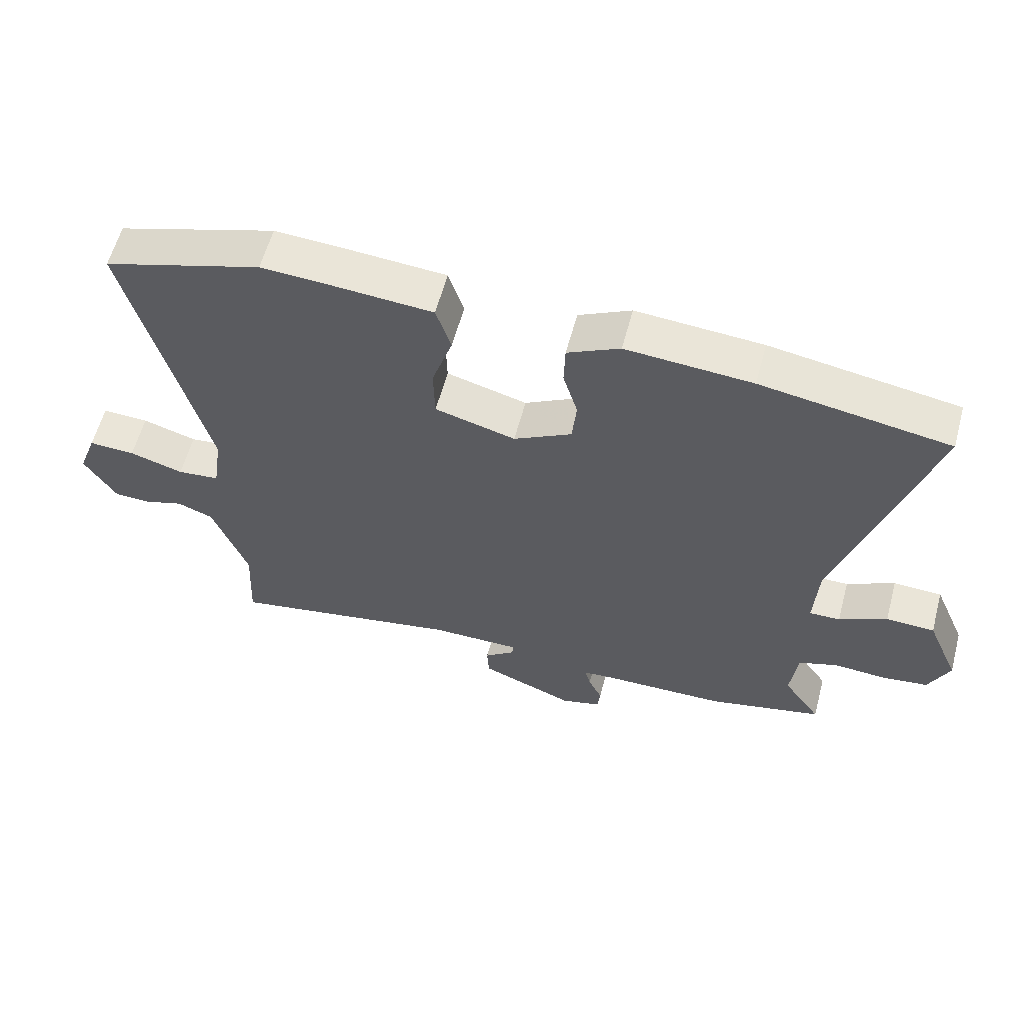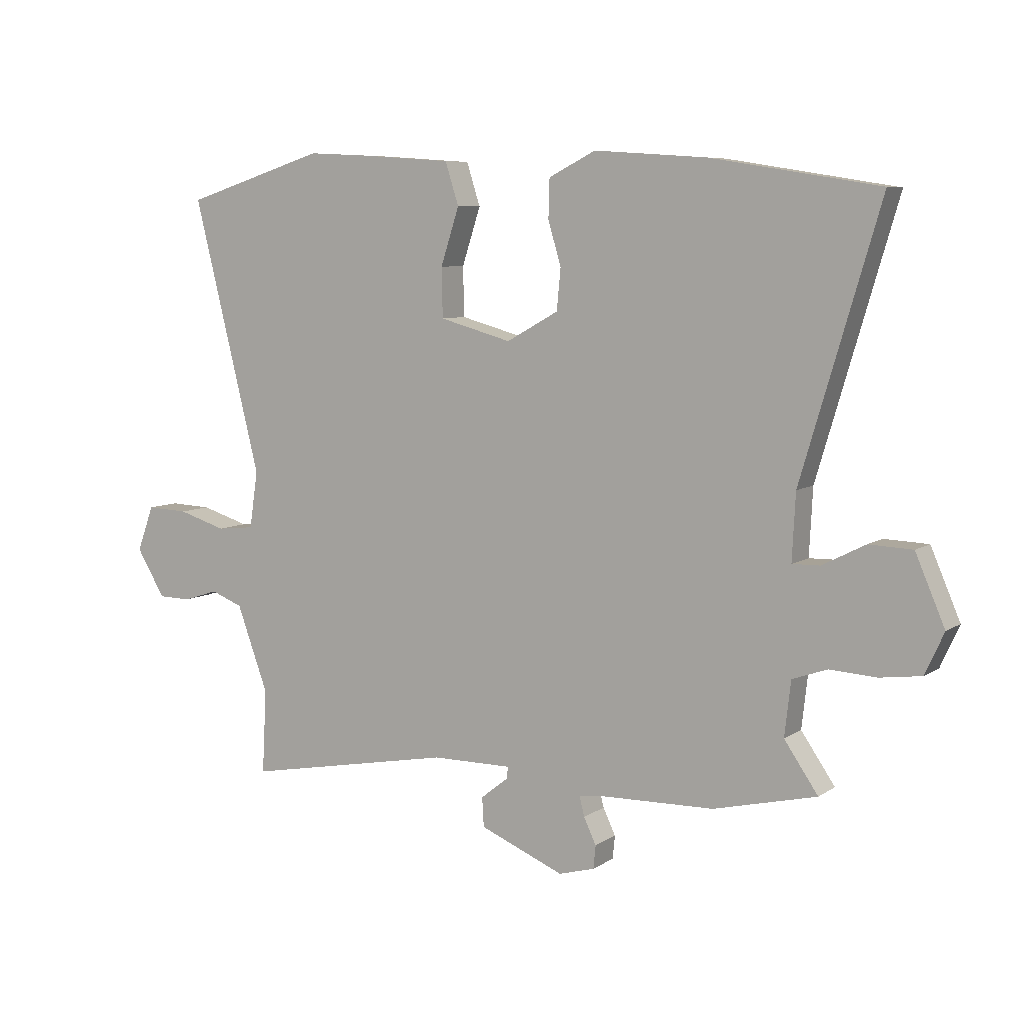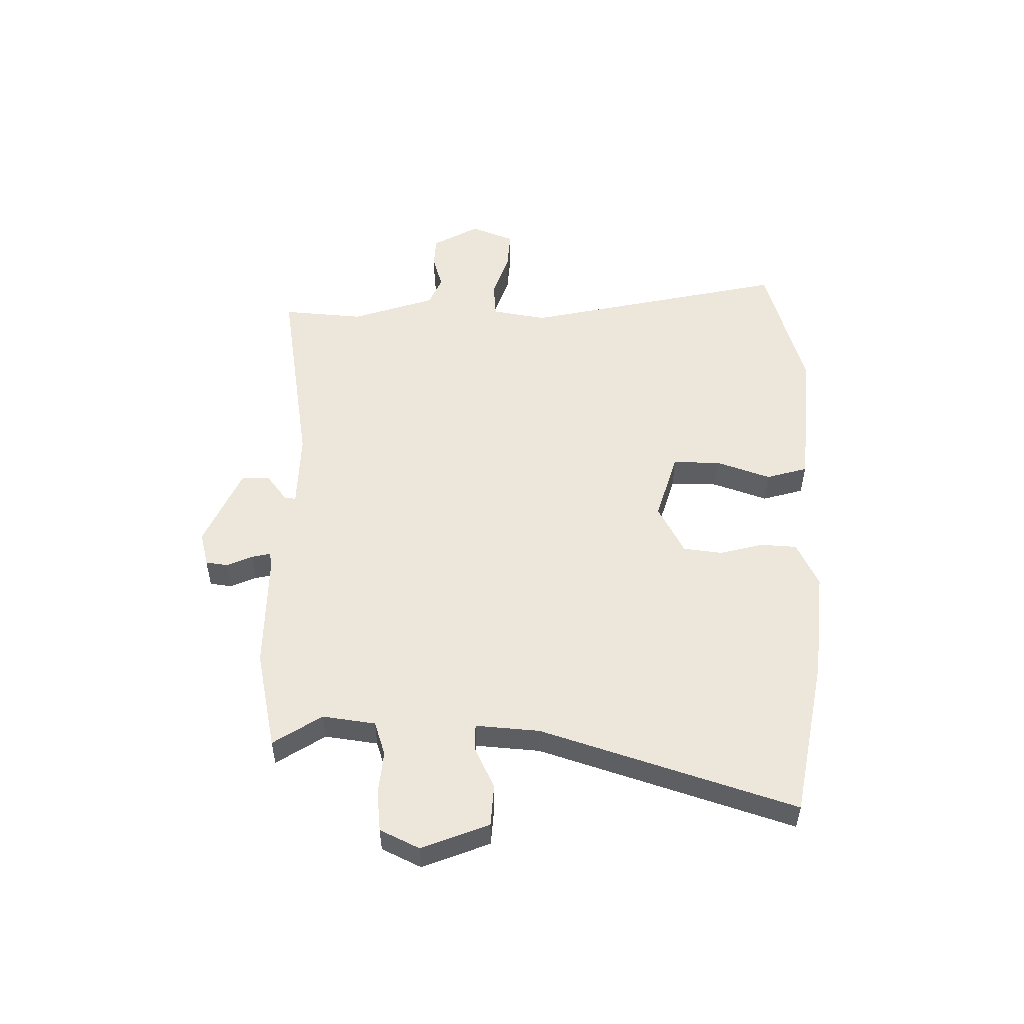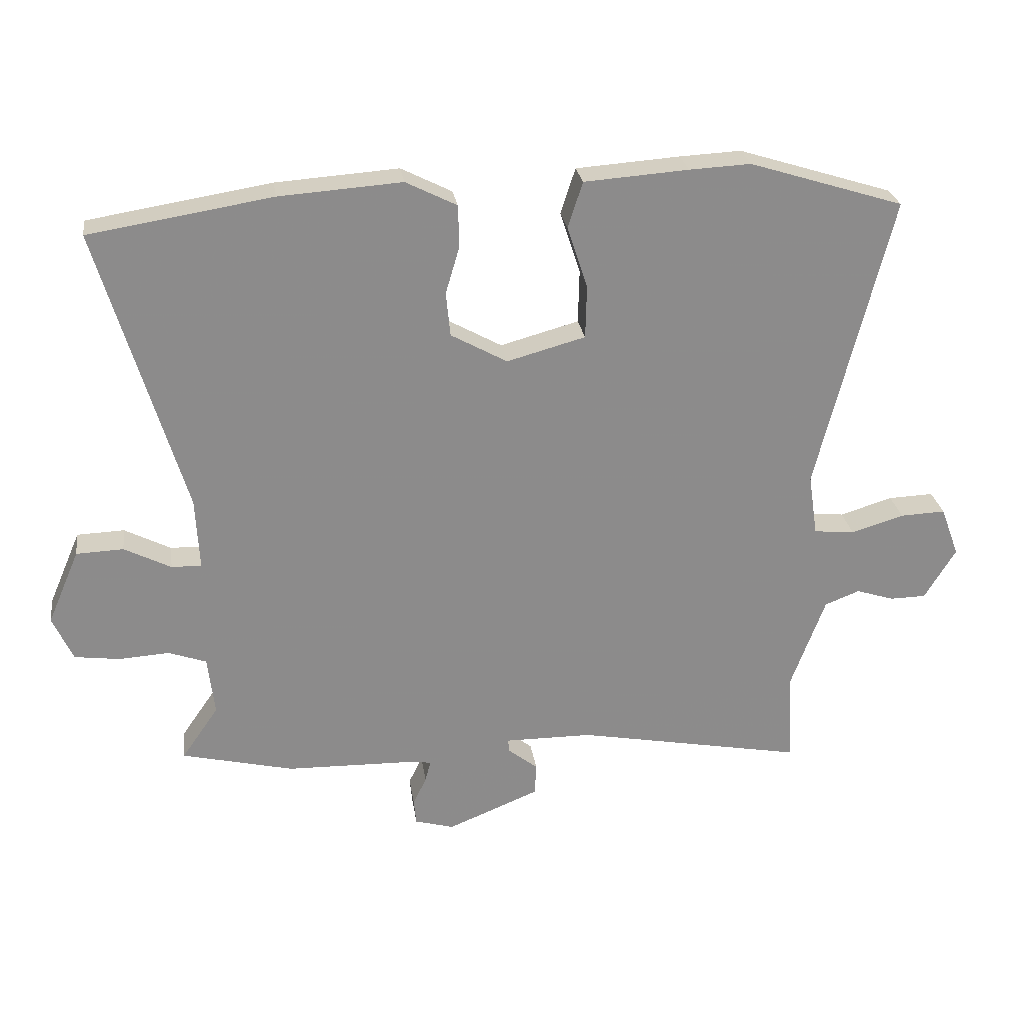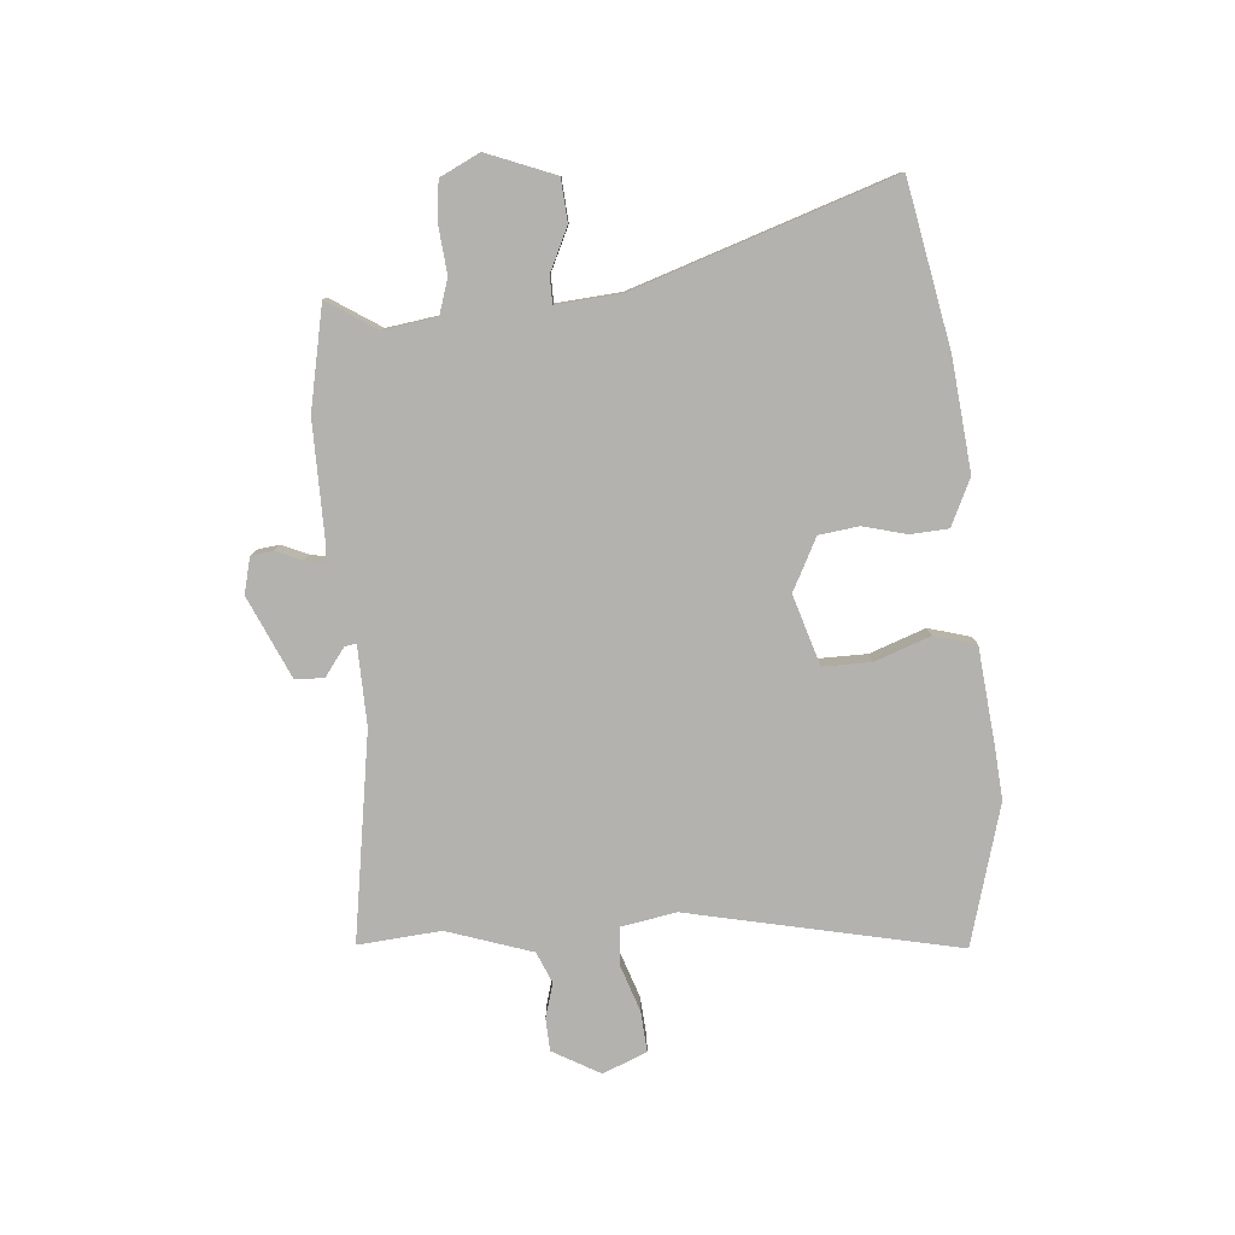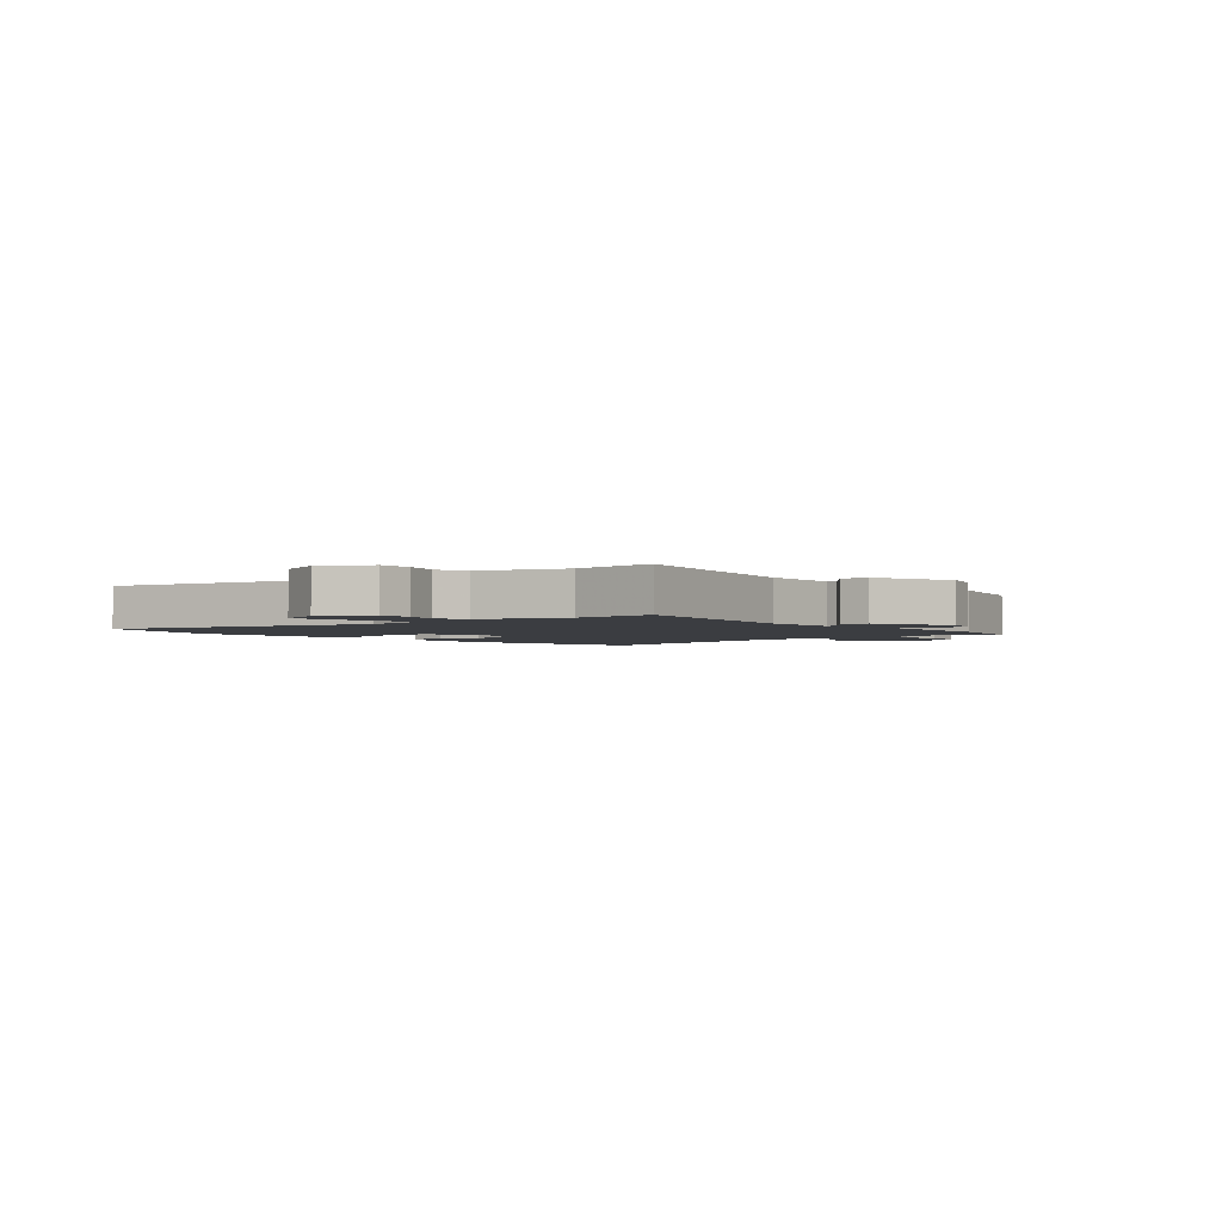
<metadata>
{"format":"obj","ext":"obj","renderer":"f3d","projection":"perspective","resolution":1024,"background":"white","views":[{"elev":59.6,"azim":-165.0,"up":"+Z"},{"elev":7.3,"azim":-150.0,"up":"+Z"},{"elev":51.8,"azim":-87.6,"up":"+Y"},{"elev":26.4,"azim":-8.3,"up":"+Z"},{"elev":-79.7,"azim":-83.4,"up":"+Y"},{"elev":-2.4,"azim":130.4,"up":"+Y"}]}
</metadata>
<code>
v -0.672 0.07 0.472
v -0.374 0.07 0.52
v -0.174 0.07 0.534
v -0.091 0.07 0.492
v -0.089 0.07 0.424
v -0.112 0.07 0.346
v -0.105 0.07 0.274
v -0.013 0.07 0.223
v 0.115 0.07 0.258
v 0.117 0.07 0.345
v 0.084 0.07 0.446
v 0.108 0.07 0.521
v 0.278 0.07 0.533
v 0.378 0.07 0.538
v 0.63 0.07 0.459
v 0.509 0.07 -0.025
v 0.524 0.07 -0.126
v 0.591 0.07 -0.133
v 0.677 0.07 -0.107
v 0.751 0.07 -0.104
v 0.781 0.07 -0.185
v 0.73 0.07 -0.269
v 0.671 0.07 -0.27
v 0.609 0.07 -0.25
v 0.552 0.07 -0.272
v 0.506 0.07 -0.397
v 0.496 0.07 -0.424
v 0.504 0.07 -0.574
v 0.131 0.07 -0.503
v -0.012 0.07 -0.502
v -0.01 0.07 -0.523
v 0.039 0.07 -0.562
v 0.036 0.07 -0.614
v -0.114 0.07 -0.675
v -0.178 0.07 -0.657
v -0.182 0.07 -0.616
v -0.16 0.07 -0.57
v -0.151 0.07 -0.535
v -0.189 0.07 -0.53
v -0.396 0.07 -0.525
v -0.579 0.07 -0.481
v -0.519 0.07 -0.394
v -0.53 0.07 -0.297
v -0.592 0.07 -0.275
v -0.674 0.07 -0.28
v -0.748 0.07 -0.27
v -0.781 0.07 -0.197
v -0.729 0.07 -0.076
v -0.652 0.07 -0.073
v -0.576 0.07 -0.112
v -0.527 0.07 -0.113
v -0.533 0.07 0.004
v -0.672 0 0.472
v -0.374 0 0.52
v -0.174 0 0.534
v -0.091 0 0.492
v -0.089 0 0.424
v -0.112 0 0.346
v -0.105 0 0.274
v -0.013 0 0.223
v 0.115 0 0.258
v 0.117 0 0.345
v 0.084 0 0.446
v 0.108 0 0.521
v 0.278 0 0.533
v 0.378 0 0.538
v 0.63 0 0.459
v 0.509 0 -0.025
v 0.524 0 -0.126
v 0.591 0 -0.133
v 0.677 0 -0.107
v 0.751 0 -0.104
v 0.781 0 -0.185
v 0.73 0 -0.269
v 0.671 0 -0.27
v 0.609 0 -0.25
v 0.552 0 -0.272
v 0.506 0 -0.397
v 0.496 0 -0.424
v 0.504 0 -0.574
v 0.131 0 -0.503
v -0.012 0 -0.502
v -0.01 0 -0.523
v 0.039 0 -0.562
v 0.036 0 -0.614
v -0.114 0 -0.675
v -0.178 0 -0.657
v -0.182 0 -0.616
v -0.16 0 -0.57
v -0.151 0 -0.535
v -0.189 0 -0.53
v -0.396 0 -0.525
v -0.579 0 -0.481
v -0.519 0 -0.394
v -0.53 0 -0.297
v -0.592 0 -0.275
v -0.674 0 -0.28
v -0.748 0 -0.27
v -0.781 0 -0.197
v -0.729 0 -0.076
v -0.652 0 -0.073
v -0.576 0 -0.112
v -0.527 0 -0.113
v -0.533 0 0.004
f 47 48 49 50
f 47 50 51
f 44 45 46 47
f 43 44 47 51
f 42 43 51
f 39 40 41 42
f 38 39 42 51
f 34 35 36 37
f 34 37 38
f 31 32 33 34
f 30 31 34 38
f 27 28 29
f 25 26 27 29
f 25 29 30
f 21 22 23 24
f 19 20 21 24
f 18 19 24 25
f 17 18 25 30
f 13 14 15 16
f 10 11 12 13
f 9 10 13 16
f 8 9 16 17
f 3 4 5 6
f 3 6 7
f 52 1 2 3
f 52 3 7
f 30 38 51 52
f 17 30 52
f 7 8 17 52
f 102 101 100 99
f 103 102 99
f 99 98 97 96
f 103 99 96 95
f 103 95 94
f 94 93 92 91
f 103 94 91 90
f 89 88 87 86
f 90 89 86
f 86 85 84 83
f 90 86 83 82
f 81 80 79
f 81 79 78 77
f 82 81 77
f 76 75 74 73
f 76 73 72 71
f 77 76 71 70
f 82 77 70 69
f 68 67 66 65
f 65 64 63 62
f 68 65 62 61
f 69 68 61 60
f 58 57 56 55
f 59 58 55
f 55 54 53 104
f 59 55 104
f 104 103 90 82
f 104 82 69
f 104 69 60 59
f 1 53 54 2
f 2 54 55 3
f 3 55 56 4
f 4 56 57 5
f 5 57 58 6
f 6 58 59 7
f 7 59 60 8
f 8 60 61 9
f 9 61 62 10
f 10 62 63 11
f 11 63 64 12
f 12 64 65 13
f 13 65 66 14
f 14 66 67 15
f 15 67 68 16
f 16 68 69 17
f 17 69 70 18
f 18 70 71 19
f 19 71 72 20
f 20 72 73 21
f 21 73 74 22
f 22 74 75 23
f 23 75 76 24
f 24 76 77 25
f 25 77 78 26
f 26 78 79 27
f 27 79 80 28
f 28 80 81 29
f 29 81 82 30
f 30 82 83 31
f 31 83 84 32
f 32 84 85 33
f 33 85 86 34
f 34 86 87 35
f 35 87 88 36
f 36 88 89 37
f 37 89 90 38
f 38 90 91 39
f 39 91 92 40
f 40 92 93 41
f 41 93 94 42
f 42 94 95 43
f 43 95 96 44
f 44 96 97 45
f 45 97 98 46
f 46 98 99 47
f 47 99 100 48
f 48 100 101 49
f 49 101 102 50
f 50 102 103 51
f 51 103 104 52
f 52 104 53 1

</code>
